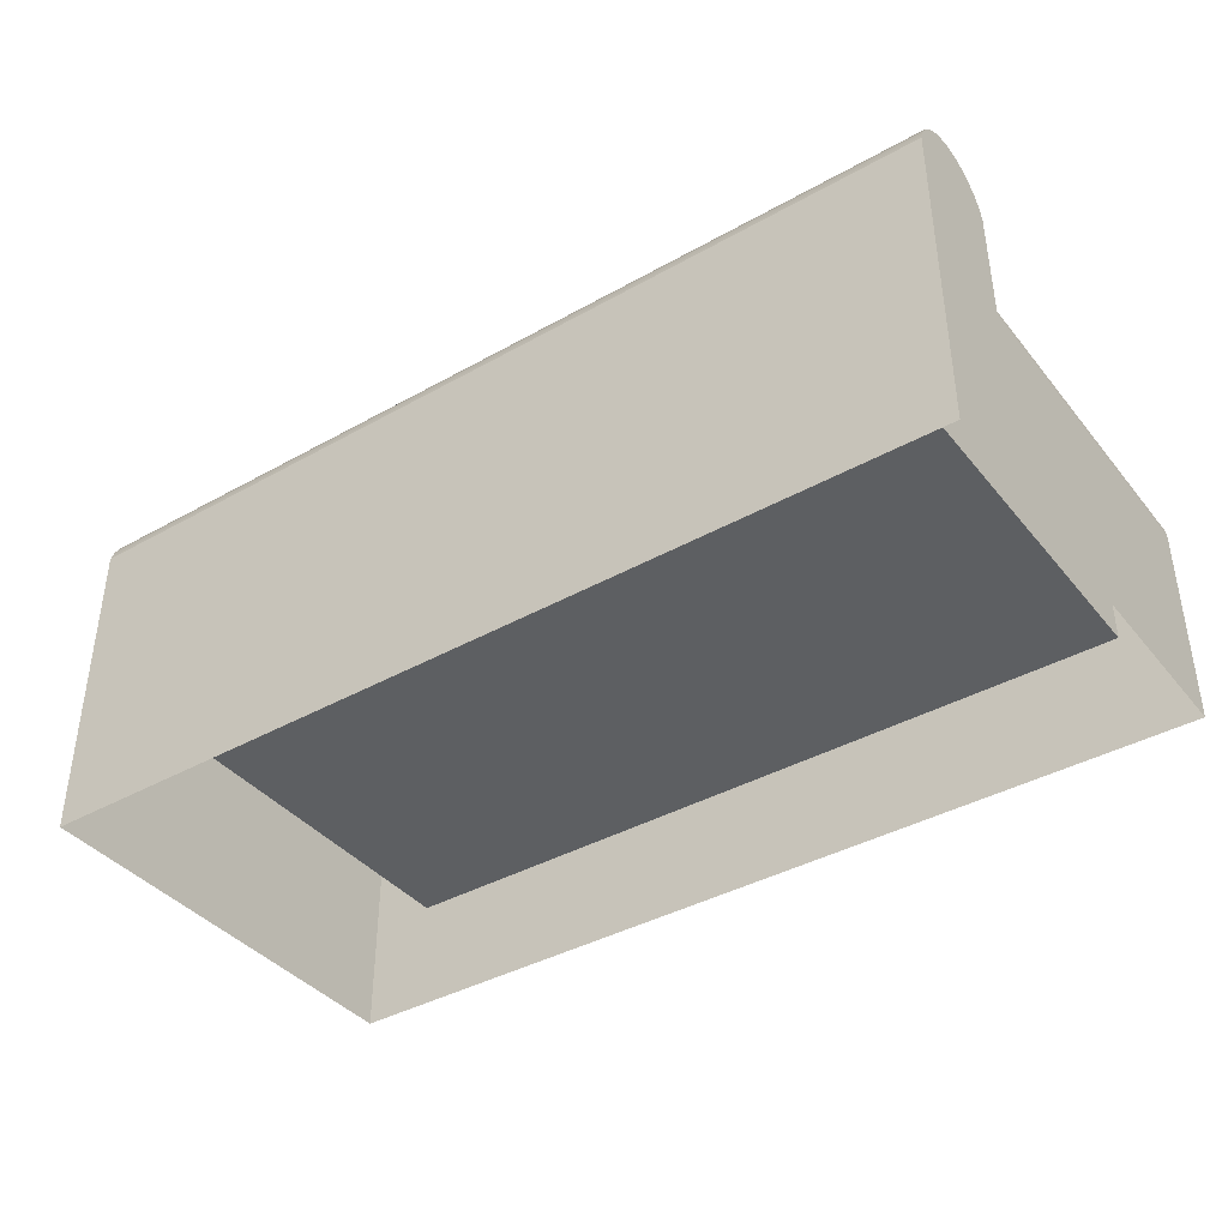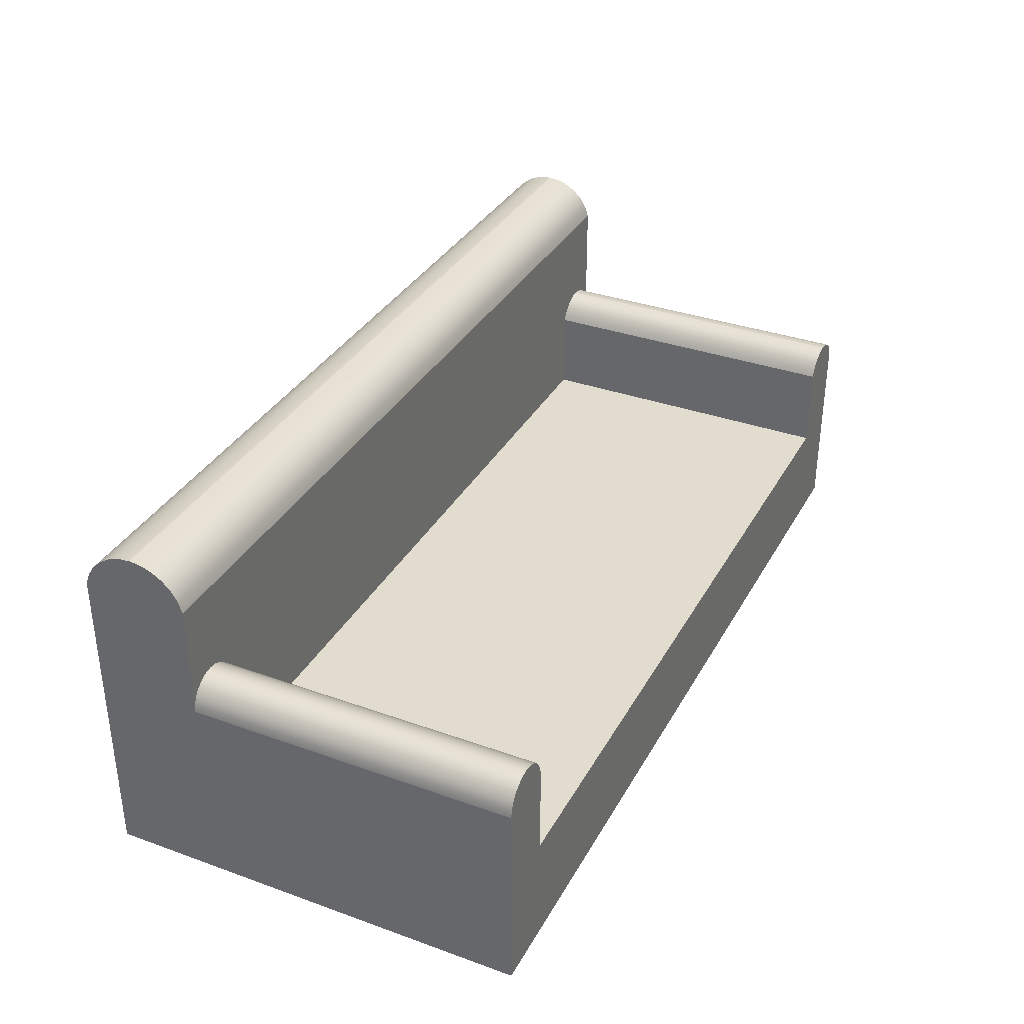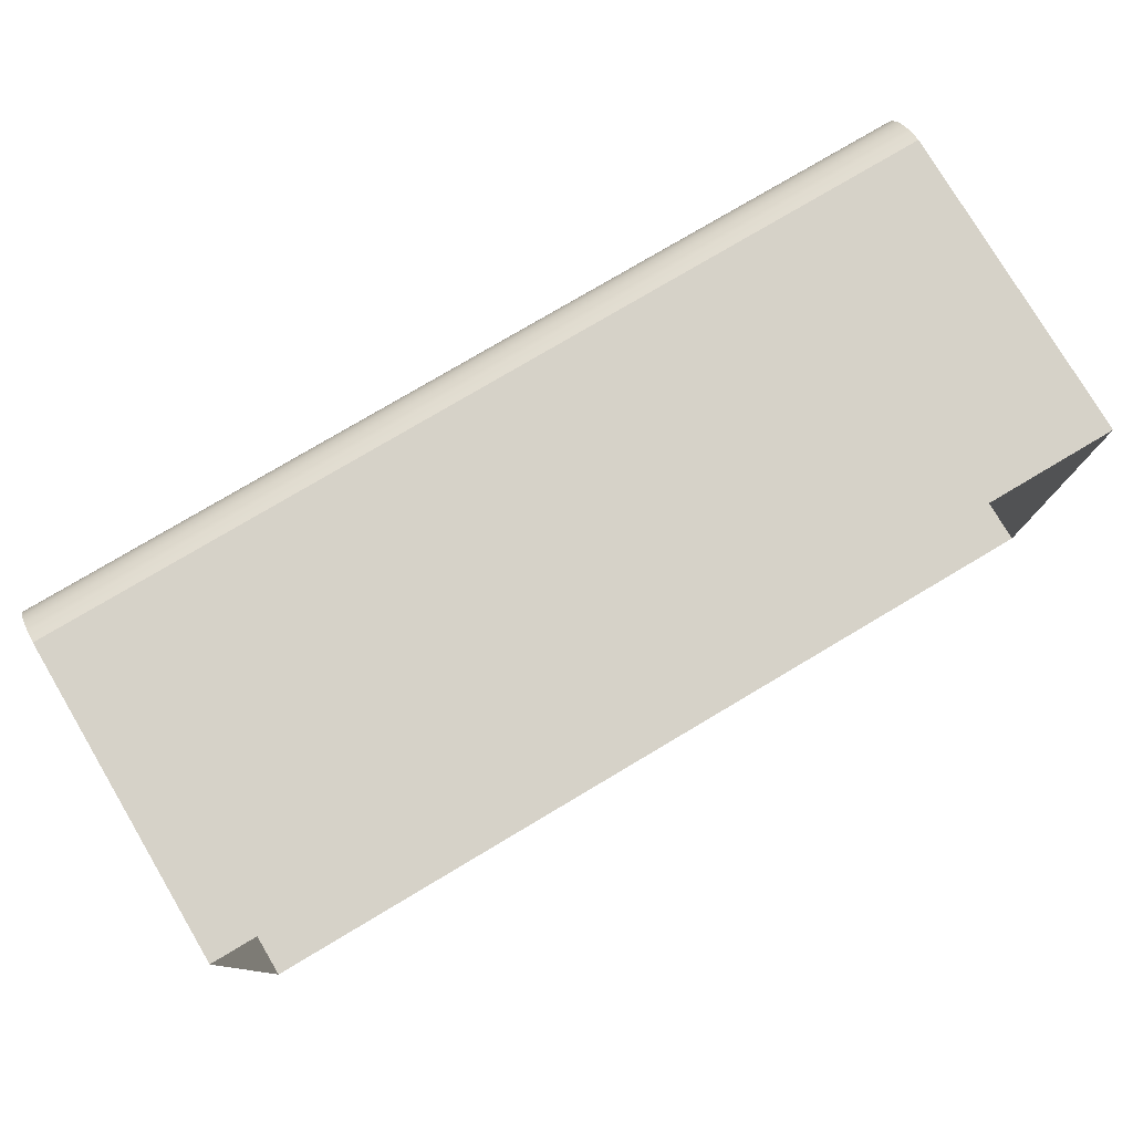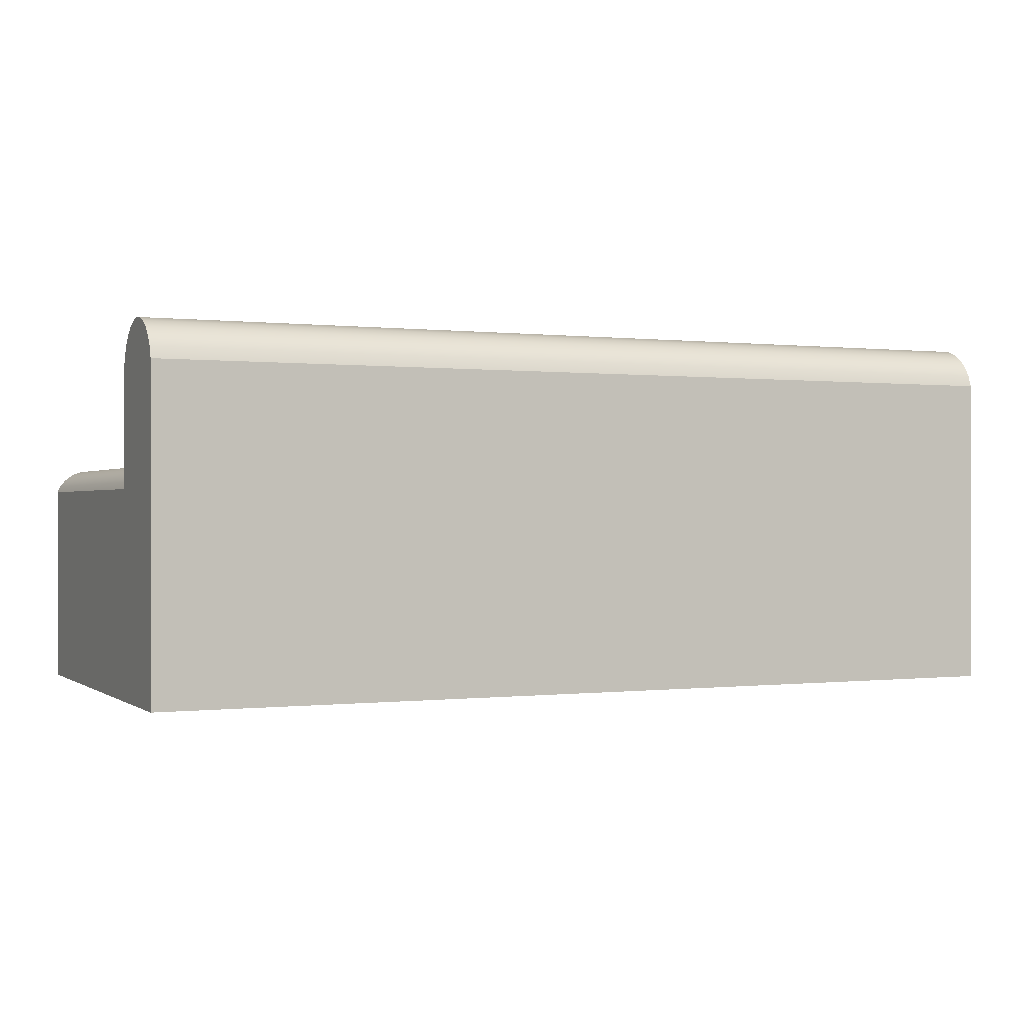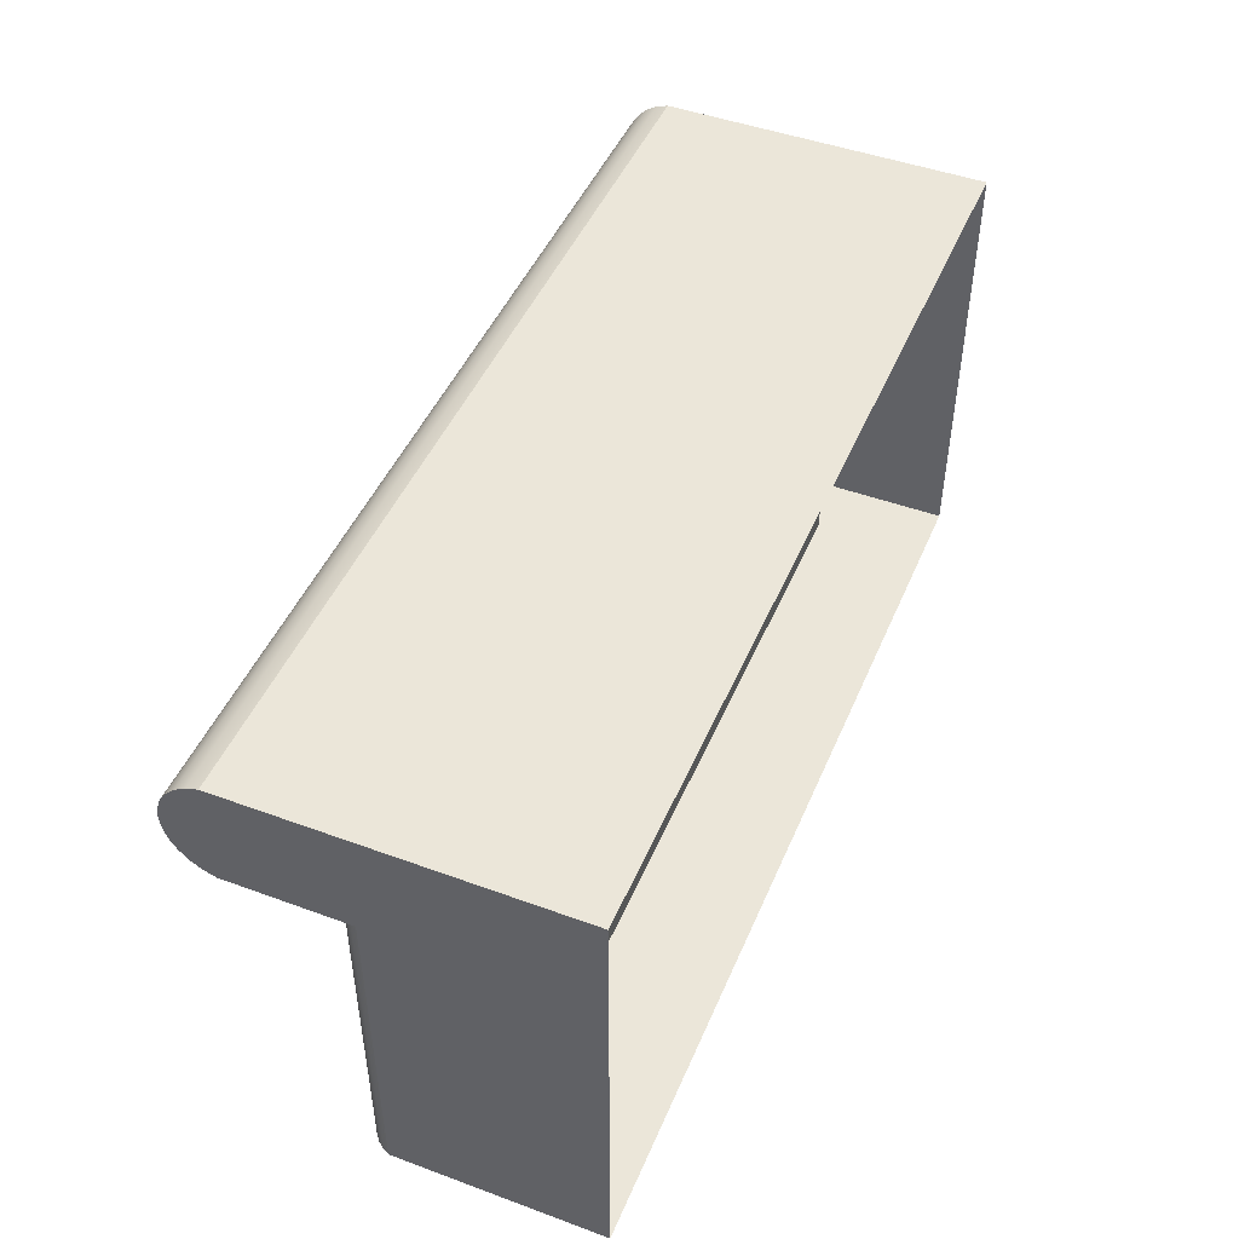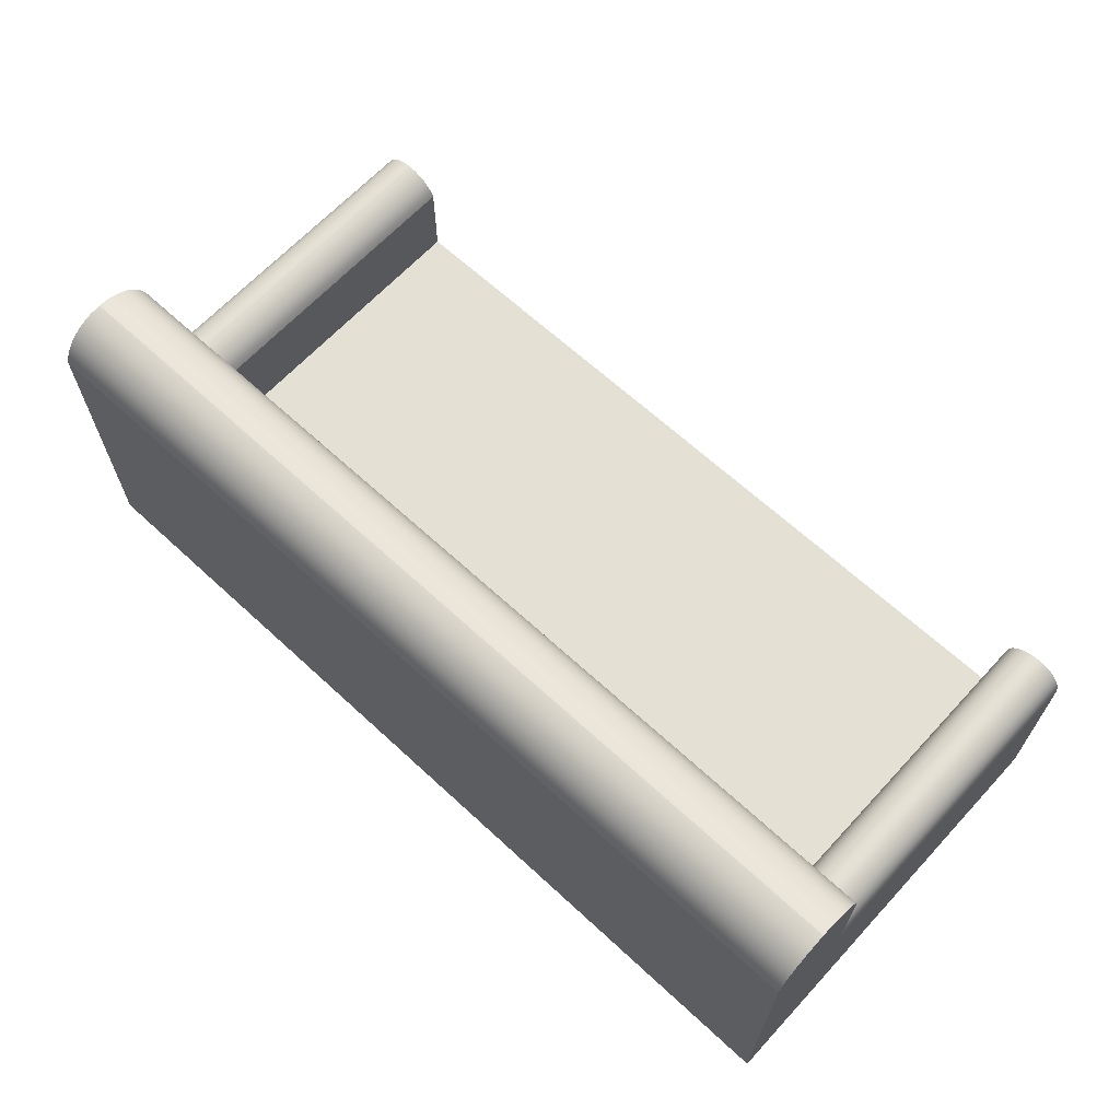
<metadata>
{"format":"obj","ext":"obj","renderer":"f3d","projection":"perspective","resolution":1024,"background":"white","views":[{"elev":-39.5,"azim":34.9,"up":"+Y"},{"elev":34.6,"azim":115.6,"up":"+Y"},{"elev":78.0,"azim":-30.7,"up":"+Z"},{"elev":0.0,"azim":-24.4,"up":"+Y"},{"elev":47.2,"azim":-67.5,"up":"+Z"},{"elev":65.5,"azim":42.8,"up":"+Y"}]}
</metadata>
<code>
v -0.4256 -0.225 0.1885
v 0.4241 0.07239 0.1885
v 0.4241 -0.225 0.1885
v -0.4256 0.07239 0.1885
v 0.4241 -0.03628 0.08997
v -0.4256 -0.03628 0.08997
v 0.4241 0.08306 0.1848
v 0.4241 -0.225 -0.2172
v 0.4241 0.07239 0.08997
v -0.4256 -0.03628 -0.2172
v -0.4256 0.07239 0.08997
v -0.4256 0.08306 0.1848
v 0.4241 -0.03628 -0.2172
v 0.4231 -0.02885 0.08997
v -0.4256 -0.225 -0.2172
v -0.4227 -0.03023 -0.2172
v -0.4227 -0.03023 0.08997
v -0.4256 0.08306 0.09372
v 0.4241 0.09263 0.1788
v 0.4241 0.08306 0.09372
v 0.4231 -0.02885 -0.2172
v 0.4203 -0.02192 0.08997
v -0.4187 -0.02489 0.08997
v -0.4256 0.09263 0.09975
v -0.4256 0.09263 0.1788
v 0.3666 -0.1183 -0.2172
v 0.4157 -0.01597 0.08997
v -0.4187 -0.02489 -0.2172
v -0.4136 -0.02049 0.08997
v 0.3954 -0.007555 0.08997
v -0.4256 0.1006 0.1708
v 0.4241 0.09263 0.09975
v 0.4203 -0.02192 -0.2172
v 0.4097 -0.0114 0.08997
v -0.4136 -0.02049 -0.2172
v -0.4078 -0.01721 0.08997
v 0.4028 -0.008534 0.08997
v 0.3879 -0.008534 0.08997
v -0.4256 0.1006 0.1078
v 0.4241 0.1006 0.1708
v 0.4157 -0.01597 -0.2172
v -0.3638 -0.1183 -0.2172
v 0.4097 -0.0114 -0.2172
v -0.4078 -0.01721 -0.2172
v -0.4014 -0.01518 0.08997
v 0.3954 -0.007555 -0.2172
v 0.381 -0.0114 0.08997
v 0.3879 -0.008534 -0.2172
v 0.4241 0.1006 0.1078
v -0.4256 0.1066 0.1612
v -0.4256 0.1066 0.1173
v 0.3666 -0.1183 0.08997
v -0.3667 -0.03023 -0.2172
v 0.4028 -0.008534 -0.2172
v -0.4014 -0.01518 -0.2172
v -0.3947 -0.0145 0.08997
v 0.3751 -0.01597 0.08997
v 0.381 -0.0114 -0.2172
v 0.4241 0.1066 0.1173
v 0.4241 0.1066 0.1612
v -0.3638 -0.1183 0.08997
v 0.3666 -0.03628 -0.2172
v -0.3638 -0.03628 -0.2172
v -0.3707 -0.02489 -0.2172
v -0.3947 -0.0145 -0.2172
v -0.388 -0.01518 0.08997
v 0.3705 -0.02192 0.08997
v 0.3751 -0.01597 -0.2172
v -0.4256 0.1104 0.1505
v -0.4256 0.1104 0.128
v 0.4241 0.1104 0.128
v -0.3638 -0.03628 0.08997
v 0.3666 -0.03628 0.08997
v 0.3676 -0.02885 -0.2172
v -0.3667 -0.03023 0.08997
v -0.3707 -0.02489 0.08997
v -0.3758 -0.02049 -0.2172
v -0.388 -0.01518 -0.2172
v -0.3816 -0.01721 0.08997
v 0.3676 -0.02885 0.08997
v 0.4241 0.1104 0.1505
v 0.3705 -0.02192 -0.2172
v -0.3816 -0.01721 -0.2172
v -0.3758 -0.02049 0.08997
v -0.4256 0.1116 0.1393
v 0.4241 0.1116 0.1393
g mesh1_mesh1-geometry
f 1 2 3
f 2 1 4
f 5 3 2
f 1 6 4
f 4 7 2
f 3 5 8
f 5 2 9
f 1 10 6
f 4 6 11
f 7 4 12
f 9 2 7
f 13 8 5
f 9 14 5
f 10 1 15
f 16 6 10
f 17 11 6
f 4 11 18
f 4 18 12
f 12 19 7
f 9 7 20
f 21 8 13
f 14 13 5
f 14 9 22
f 15 16 10
f 6 16 17
f 23 11 17
f 9 18 11
f 12 18 24
f 19 12 25
f 20 7 19
f 18 9 20
f 8 21 26
f 13 14 21
f 22 9 27
f 22 21 14
f 15 28 16
f 28 17 16
f 29 11 23
f 17 28 23
f 30 9 11
f 20 24 18
f 12 24 25
f 31 19 25
f 20 19 32
f 26 21 33
f 8 26 15
f 27 9 34
f 27 33 22
f 21 22 33
f 15 35 28
f 36 11 29
f 28 29 23
f 37 9 30
f 30 11 38
f 24 20 32
f 25 24 39
f 19 31 40
f 25 39 31
f 32 19 40
f 26 33 41
f 15 26 42
f 34 9 37
f 43 27 34
f 33 27 41
f 15 44 35
f 29 28 35
f 45 11 36
f 35 36 29
f 46 37 30
f 38 11 47
f 48 30 38
f 49 24 32
f 24 49 39
f 50 40 31
f 31 39 51
f 32 40 49
f 26 41 43
f 52 42 26
f 15 42 53
f 54 34 37
f 27 43 41
f 34 54 43
f 15 55 44
f 36 35 44
f 56 11 45
f 44 45 36
f 37 46 54
f 30 48 46
f 47 11 57
f 58 38 47
f 38 58 48
f 59 39 49
f 40 50 60
f 31 51 50
f 39 59 51
f 49 40 60
f 26 43 54
f 42 52 61
f 62 52 26
f 53 42 63
f 15 53 64
f 15 65 55
f 45 44 55
f 66 11 56
f 55 56 45
f 26 54 46
f 26 46 48
f 57 11 67
f 68 47 57
f 47 68 58
f 26 48 58
f 49 60 59
f 69 60 50
f 50 51 70
f 71 51 59
f 61 52 72
f 72 42 61
f 52 62 73
f 26 74 62
f 42 72 63
f 63 75 53
f 53 76 64
f 15 64 77
f 15 78 65
f 56 55 65
f 79 11 66
f 65 66 56
f 67 11 80
f 67 68 57
f 26 58 68
f 59 60 81
f 60 69 81
f 50 70 69
f 51 71 70
f 59 81 71
f 52 75 72
f 74 73 62
f 73 11 52
f 26 82 74
f 75 63 72
f 76 53 75
f 76 77 64
f 15 77 83
f 15 83 78
f 66 65 78
f 84 11 79
f 78 79 66
f 80 11 73
f 80 82 67
f 68 67 82
f 26 68 82
f 85 81 69
f 69 70 85
f 86 70 71
f 71 81 86
f 52 11 75
f 73 74 80
f 82 80 74
f 75 11 76
f 77 76 84
f 84 83 77
f 79 78 83
f 76 11 84
f 83 84 79
f 81 85 86
f 70 86 85
g mesh1_mesh1-geometry
f 3 2 1
f 4 1 2
f 2 3 5
f 4 6 1
f 2 7 4
f 8 5 3
f 9 2 5
f 6 10 1
f 11 6 4
f 12 4 7
f 7 2 9
f 5 8 13
f 5 14 9
f 15 1 10
f 10 6 16
f 6 11 17
f 18 11 4
f 12 18 4
f 7 19 12
f 20 7 9
f 13 8 21
f 5 13 14
f 22 9 14
f 10 16 15
f 17 16 6
f 17 11 23
f 11 18 9
f 24 18 12
f 25 12 19
f 19 7 20
f 20 9 18
f 26 21 8
f 21 14 13
f 27 9 22
f 14 21 22
f 16 28 15
f 16 17 28
f 23 11 29
f 23 28 17
f 11 9 30
f 18 24 20
f 25 24 12
f 25 19 31
f 32 19 20
f 33 21 26
f 15 26 8
f 34 9 27
f 22 33 27
f 33 22 21
f 28 35 15
f 29 11 36
f 23 29 28
f 30 9 37
f 38 11 30
f 32 20 24
f 39 24 25
f 40 31 19
f 31 39 25
f 40 19 32
f 41 33 26
f 42 26 15
f 37 9 34
f 34 27 43
f 41 27 33
f 35 44 15
f 35 28 29
f 36 11 45
f 29 36 35
f 30 37 46
f 47 11 38
f 38 30 48
f 32 24 49
f 39 49 24
f 31 40 50
f 51 39 31
f 49 40 32
f 43 41 26
f 26 42 52
f 53 42 15
f 37 34 54
f 41 43 27
f 43 54 34
f 44 55 15
f 44 35 36
f 45 11 56
f 36 45 44
f 54 46 37
f 46 48 30
f 57 11 47
f 47 38 58
f 48 58 38
f 49 39 59
f 60 50 40
f 50 51 31
f 51 59 39
f 60 40 49
f 54 43 26
f 61 52 42
f 26 52 62
f 63 42 53
f 64 53 15
f 55 65 15
f 55 44 45
f 56 11 66
f 45 56 55
f 46 54 26
f 48 46 26
f 67 11 57
f 57 47 68
f 58 68 47
f 58 48 26
f 59 60 49
f 50 60 69
f 70 51 50
f 59 51 71
f 72 52 61
f 61 42 72
f 73 62 52
f 62 74 26
f 63 72 42
f 53 75 63
f 64 76 53
f 77 64 15
f 65 78 15
f 65 55 56
f 66 11 79
f 56 66 65
f 80 11 67
f 57 68 67
f 68 58 26
f 81 60 59
f 81 69 60
f 69 70 50
f 70 71 51
f 71 81 59
f 72 75 52
f 62 73 74
f 52 11 73
f 74 82 26
f 72 63 75
f 75 53 76
f 64 77 76
f 83 77 15
f 78 83 15
f 78 65 66
f 79 11 84
f 66 79 78
f 73 11 80
f 67 82 80
f 82 67 68
f 82 68 26
f 69 81 85
f 85 70 69
f 71 70 86
f 86 81 71
f 75 11 52
f 80 74 73
f 74 80 82
f 76 11 75
f 84 76 77
f 77 83 84
f 83 78 79
f 84 11 76
f 79 84 83
f 86 85 81
f 85 86 70

</code>
